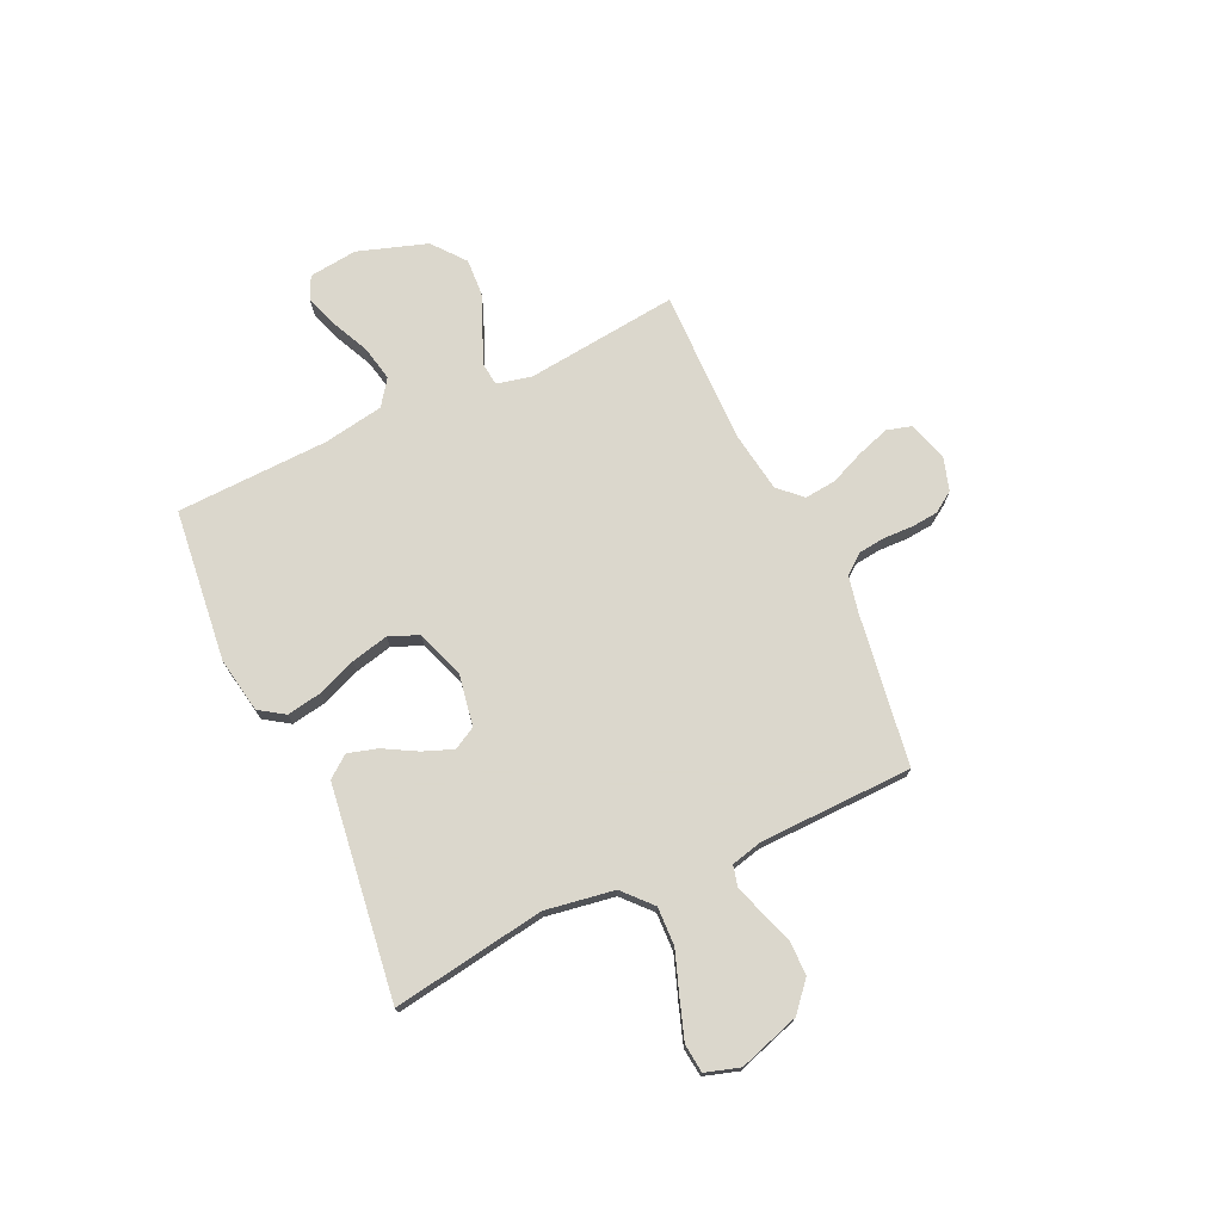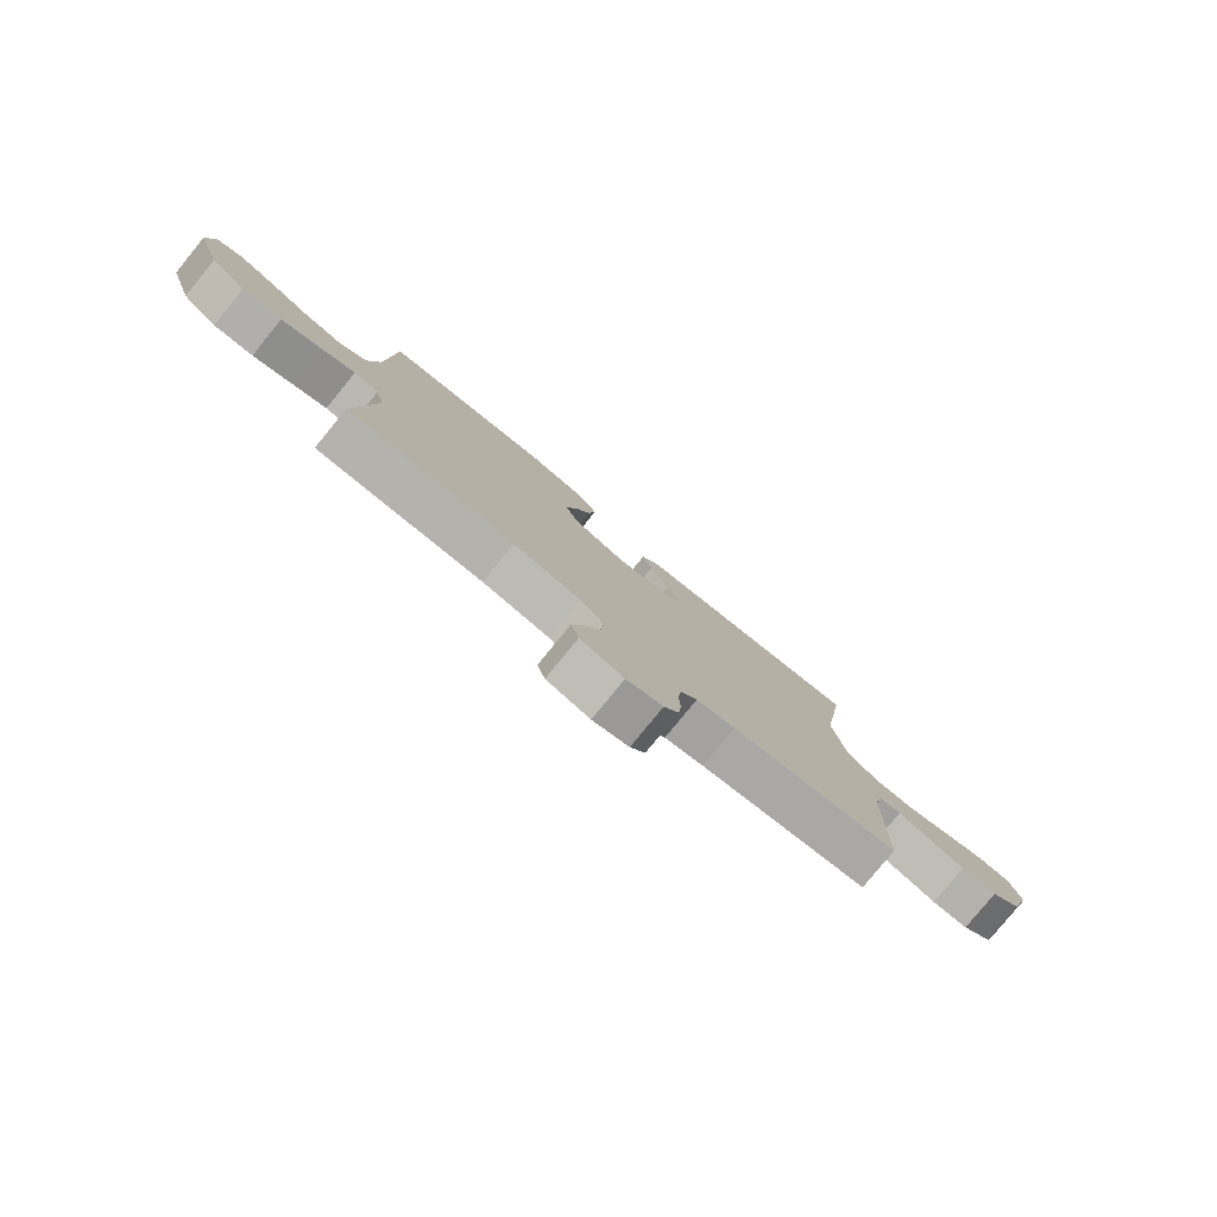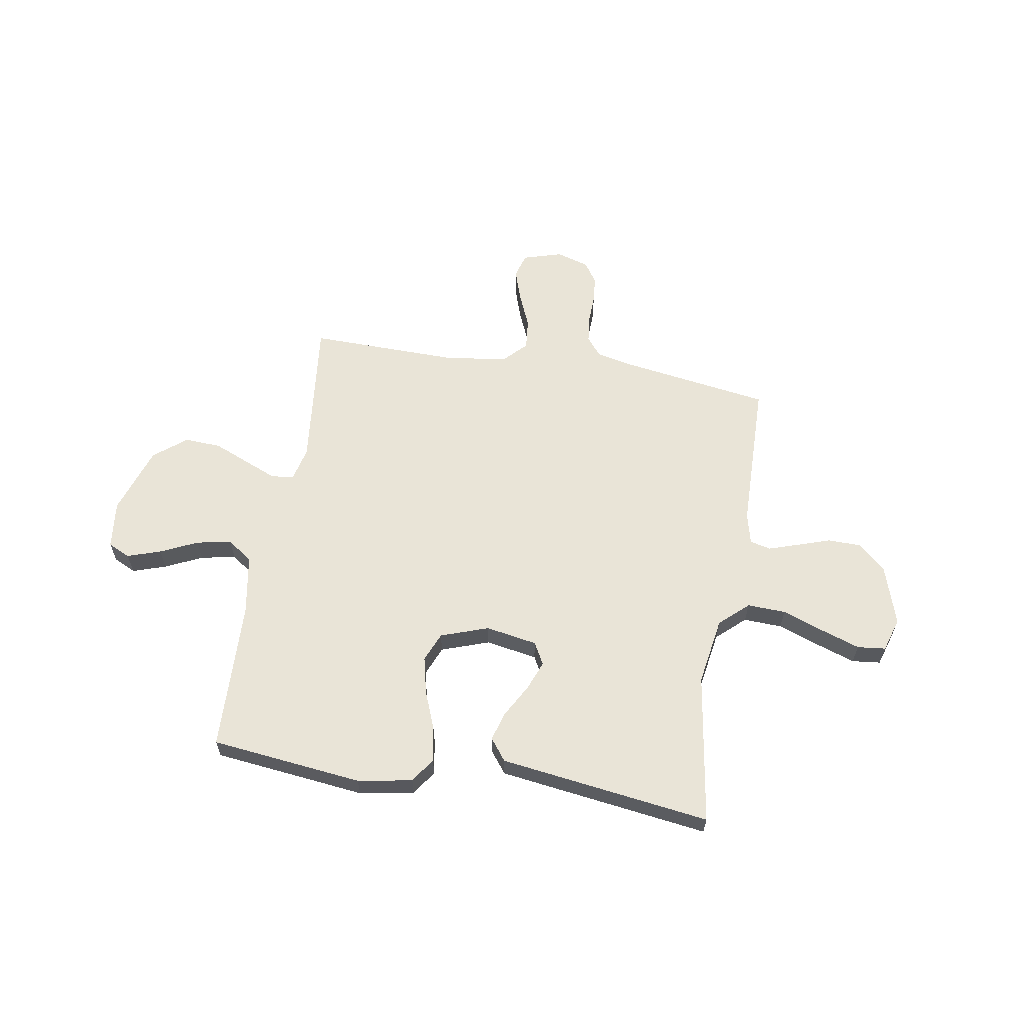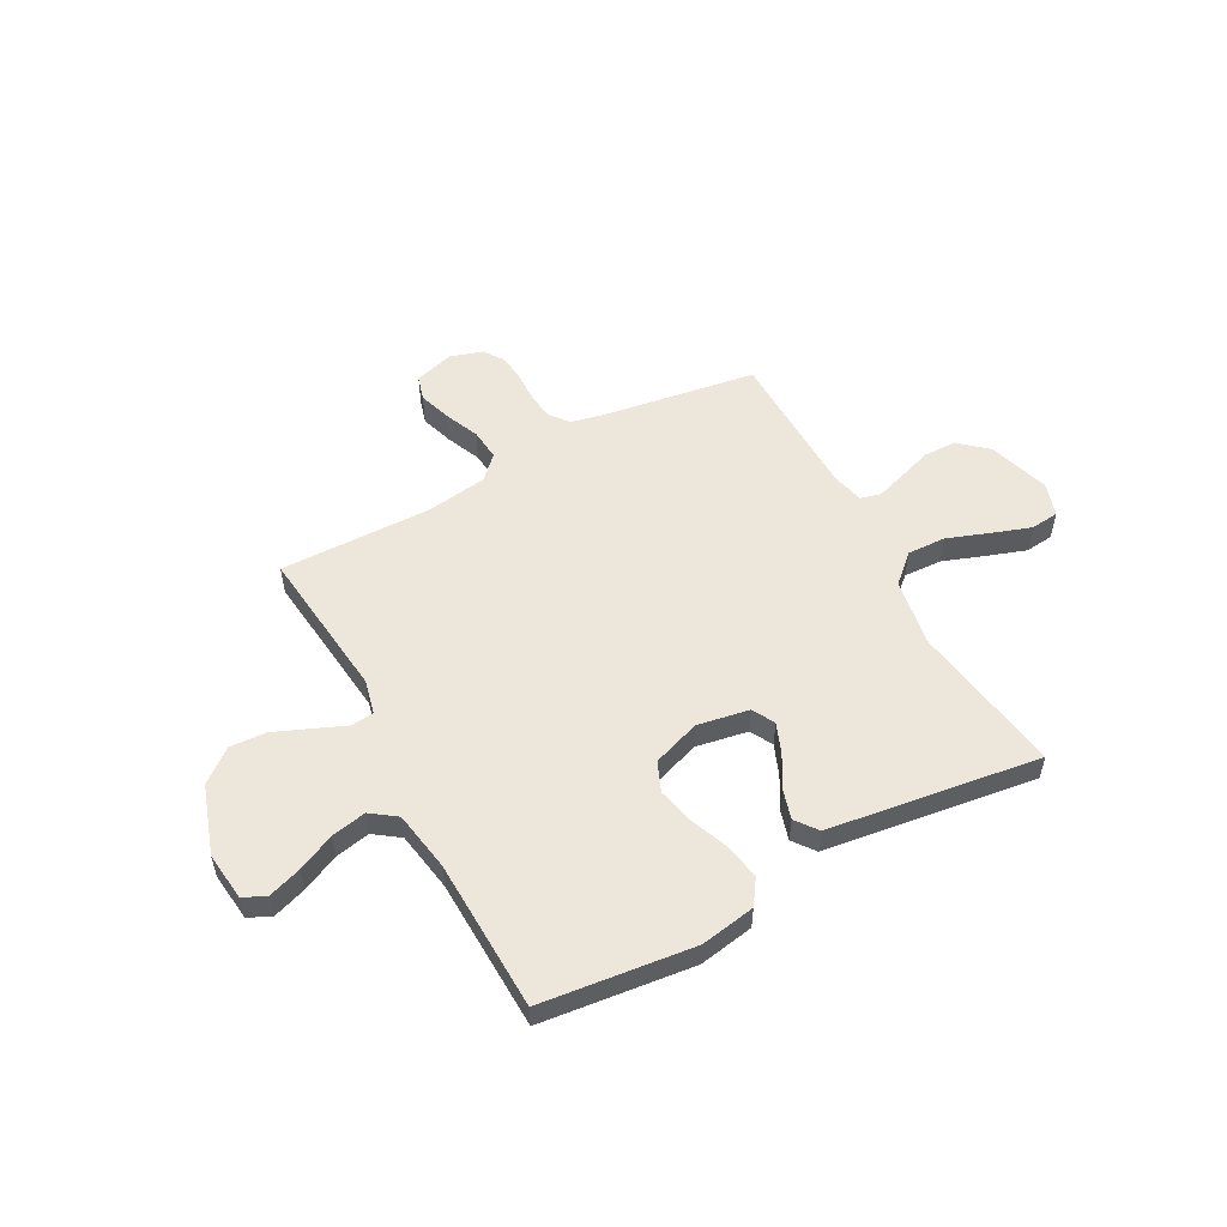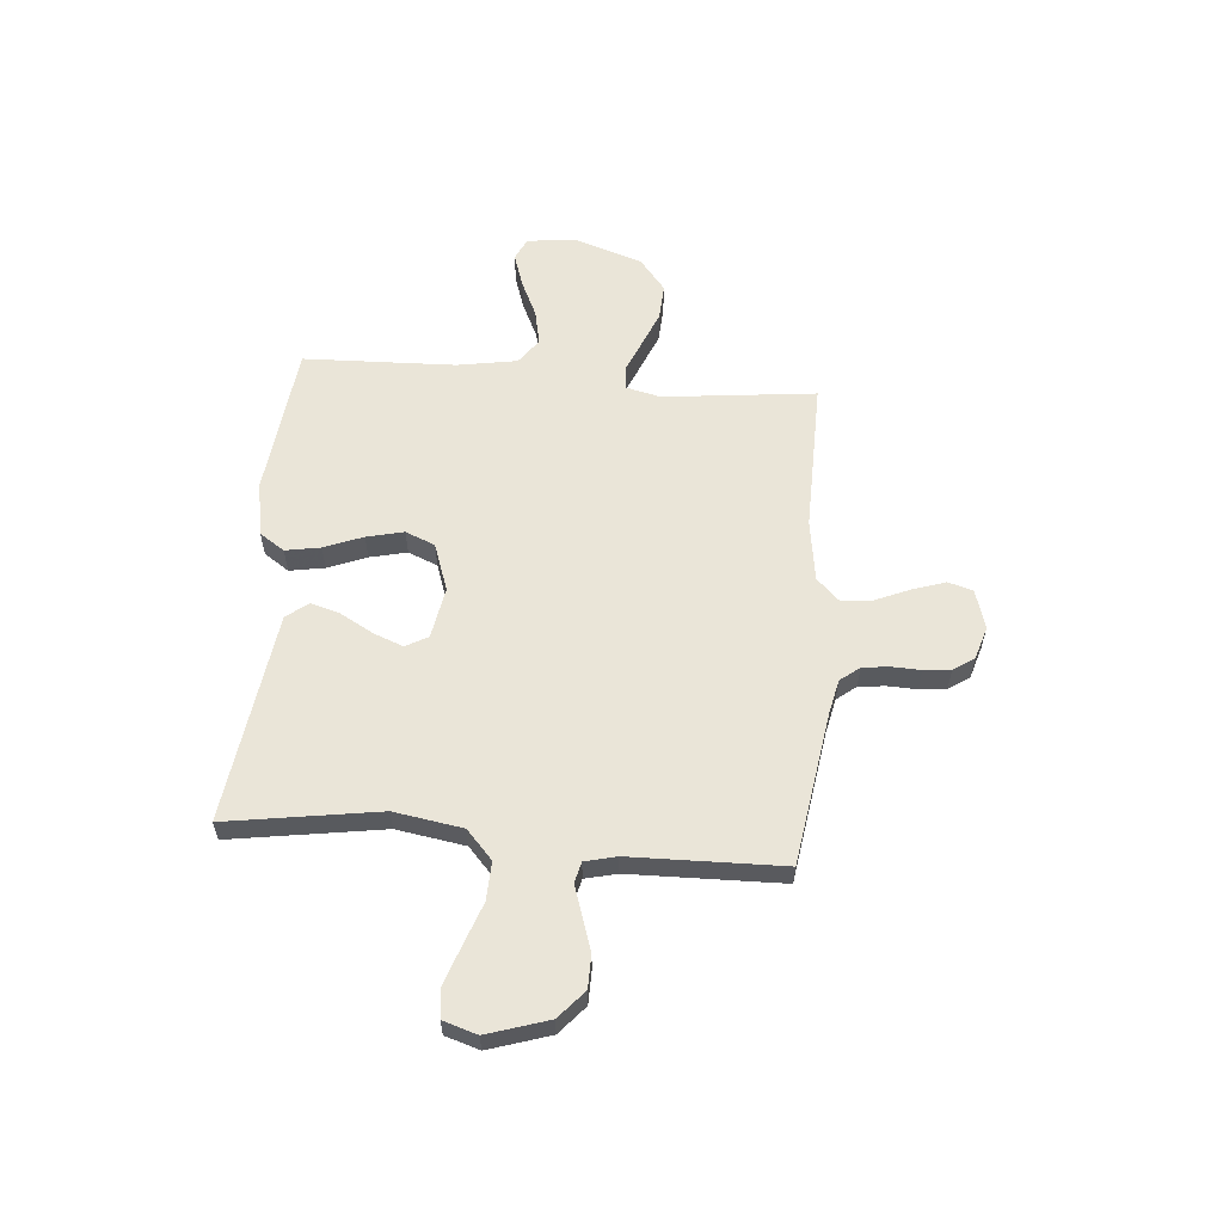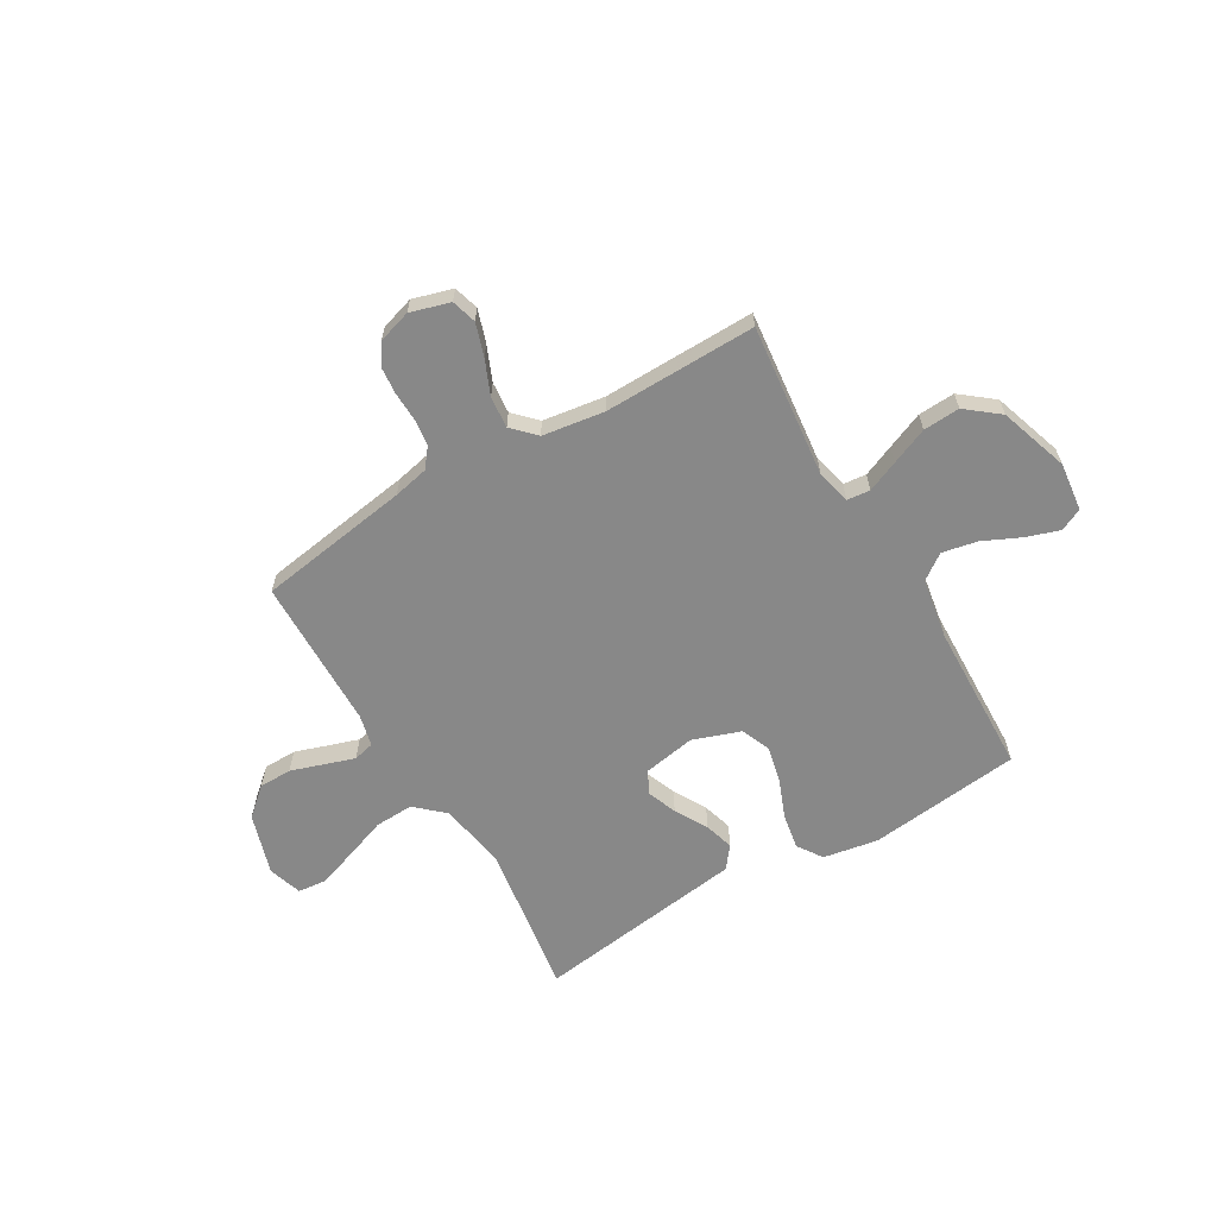
<metadata>
{"format":"obj","ext":"obj","renderer":"f3d","projection":"perspective","resolution":1024,"background":"white","views":[{"elev":73.4,"azim":65.0,"up":"+Y"},{"elev":-80.0,"azim":-39.3,"up":"+Z"},{"elev":61.0,"azim":9.5,"up":"+Y"},{"elev":54.1,"azim":-28.3,"up":"+Y"},{"elev":58.7,"azim":94.8,"up":"+Y"},{"elev":-62.8,"azim":-149.5,"up":"+Y"}]}
</metadata>
<code>
v -0.5 0.07 0.5
v -0.2 0.07 0.534
v -0.092 0.07 0.515
v -0.059 0.07 0.466
v -0.071 0.07 0.397
v -0.101 0.07 0.321
v -0.118 0.07 0.248
v -0.094 0.07 0.19
v 0 0.07 0.157
v 0.102 0.07 0.175
v 0.126 0.07 0.219
v 0.103 0.07 0.278
v 0.067 0.07 0.342
v 0.05 0.07 0.4
v 0.083 0.07 0.443
v 0.2 0.07 0.459
v 0.5 0.07 0.5
v 0.454 0.07 0.2
v 0.476 0.07 0.065
v 0.532 0.07 0.014
v 0.608 0.07 0.017
v 0.691 0.07 0.047
v 0.767 0.07 0.073
v 0.823 0.07 0.067
v 0.844 0.07 0
v 0.806 0.07 -0.12
v 0.751 0.07 -0.168
v 0.686 0.07 -0.169
v 0.62 0.07 -0.147
v 0.562 0.07 -0.128
v 0.521 0.07 -0.138
v 0.506 0.07 -0.2
v 0.5 0.07 -0.5
v 0.2 0.07 -0.546
v 0.131 0.07 -0.561
v 0.101 0.07 -0.599
v 0.095 0.07 -0.651
v 0.097 0.07 -0.709
v 0.092 0.07 -0.762
v 0.065 0.07 -0.803
v 0 0.07 -0.823
v -0.078 0.07 -0.8
v -0.092 0.07 -0.751
v -0.071 0.07 -0.687
v -0.042 0.07 -0.619
v -0.036 0.07 -0.557
v -0.079 0.07 -0.513
v -0.2 0.07 -0.495
v -0.5 0.07 -0.5
v -0.467 0.07 -0.2
v -0.483 0.07 -0.132
v -0.528 0.07 -0.127
v -0.59 0.07 -0.153
v -0.662 0.07 -0.183
v -0.734 0.07 -0.187
v -0.798 0.07 -0.136
v -0.843 0.07 0
v -0.832 0.07 0.095
v -0.788 0.07 0.116
v -0.722 0.07 0.094
v -0.649 0.07 0.06
v -0.58 0.07 0.046
v -0.53 0.07 0.082
v -0.51 0.07 0.2
v -0.5 0 0.5
v -0.2 0 0.534
v -0.092 0 0.515
v -0.059 0 0.466
v -0.071 0 0.397
v -0.101 0 0.321
v -0.118 0 0.248
v -0.094 0 0.19
v 0 0 0.157
v 0.102 0 0.175
v 0.126 0 0.219
v 0.103 0 0.278
v 0.067 0 0.342
v 0.05 0 0.4
v 0.083 0 0.443
v 0.2 0 0.459
v 0.5 0 0.5
v 0.454 0 0.2
v 0.476 0 0.065
v 0.532 0 0.014
v 0.608 0 0.017
v 0.691 0 0.047
v 0.767 0 0.073
v 0.823 0 0.067
v 0.844 0 0
v 0.806 0 -0.12
v 0.751 0 -0.168
v 0.686 0 -0.169
v 0.62 0 -0.147
v 0.562 0 -0.128
v 0.521 0 -0.138
v 0.506 0 -0.2
v 0.5 0 -0.5
v 0.2 0 -0.546
v 0.131 0 -0.561
v 0.101 0 -0.599
v 0.095 0 -0.651
v 0.097 0 -0.709
v 0.092 0 -0.762
v 0.065 0 -0.803
v 0 0 -0.823
v -0.078 0 -0.8
v -0.092 0 -0.751
v -0.071 0 -0.687
v -0.042 0 -0.619
v -0.036 0 -0.557
v -0.079 0 -0.513
v -0.2 0 -0.495
v -0.5 0 -0.5
v -0.467 0 -0.2
v -0.483 0 -0.132
v -0.528 0 -0.127
v -0.59 0 -0.153
v -0.662 0 -0.183
v -0.734 0 -0.187
v -0.798 0 -0.136
v -0.843 0 0
v -0.832 0 0.095
v -0.788 0 0.116
v -0.722 0 0.094
v -0.649 0 0.06
v -0.58 0 0.046
v -0.53 0 0.082
v -0.51 0 0.2
f 59 60 61
f 58 59 61
f 57 58 61
f 56 57 61
f 55 56 61
f 54 55 61
f 53 54 61
f 52 53 61
f 51 52 61 62
f 48 49 50
f 47 48 50 51
f 43 44 45
f 42 43 45
f 41 42 45
f 40 41 45
f 39 40 45
f 38 39 45
f 37 38 45
f 36 37 45 46
f 35 36 46 47
f 32 33 34
f 51 62 63
f 47 51 63
f 35 47 63
f 34 35 63
f 32 34 63
f 31 32 63
f 27 28 29
f 26 27 29
f 25 26 29
f 24 25 29
f 23 24 29
f 22 23 29
f 21 22 29
f 16 17 18
f 15 16 18
f 14 15 18
f 13 14 18
f 12 13 18
f 11 12 18 19
f 10 11 19 20
f 4 5 6
f 3 4 6
f 2 3 6
f 1 2 6
f 64 1 6
f 64 6 7
f 30 31 63 64
f 20 21 29 30
f 9 10 20 30
f 8 9 30 64
f 7 8 64
f 125 124 123
f 125 123 122
f 125 122 121
f 125 121 120
f 125 120 119
f 125 119 118
f 125 118 117
f 125 117 116
f 126 125 116 115
f 114 113 112
f 115 114 112 111
f 109 108 107
f 109 107 106
f 109 106 105
f 109 105 104
f 109 104 103
f 109 103 102
f 109 102 101
f 110 109 101 100
f 111 110 100 99
f 98 97 96
f 127 126 115
f 127 115 111
f 127 111 99
f 127 99 98
f 127 98 96
f 127 96 95
f 93 92 91
f 93 91 90
f 93 90 89
f 93 89 88
f 93 88 87
f 93 87 86
f 93 86 85
f 82 81 80
f 82 80 79
f 82 79 78
f 82 78 77
f 82 77 76
f 83 82 76 75
f 84 83 75 74
f 70 69 68
f 70 68 67
f 70 67 66
f 70 66 65
f 70 65 128
f 71 70 128
f 128 127 95 94
f 94 93 85 84
f 94 84 74 73
f 128 94 73 72
f 128 72 71
f 1 65 66 2
f 2 66 67 3
f 3 67 68 4
f 4 68 69 5
f 5 69 70 6
f 6 70 71 7
f 7 71 72 8
f 8 72 73 9
f 9 73 74 10
f 10 74 75 11
f 11 75 76 12
f 12 76 77 13
f 13 77 78 14
f 14 78 79 15
f 15 79 80 16
f 16 80 81 17
f 17 81 82 18
f 18 82 83 19
f 19 83 84 20
f 20 84 85 21
f 21 85 86 22
f 22 86 87 23
f 23 87 88 24
f 24 88 89 25
f 25 89 90 26
f 26 90 91 27
f 27 91 92 28
f 28 92 93 29
f 29 93 94 30
f 30 94 95 31
f 31 95 96 32
f 32 96 97 33
f 33 97 98 34
f 34 98 99 35
f 35 99 100 36
f 36 100 101 37
f 37 101 102 38
f 38 102 103 39
f 39 103 104 40
f 40 104 105 41
f 41 105 106 42
f 42 106 107 43
f 43 107 108 44
f 44 108 109 45
f 45 109 110 46
f 46 110 111 47
f 47 111 112 48
f 48 112 113 49
f 49 113 114 50
f 50 114 115 51
f 51 115 116 52
f 52 116 117 53
f 53 117 118 54
f 54 118 119 55
f 55 119 120 56
f 56 120 121 57
f 57 121 122 58
f 58 122 123 59
f 59 123 124 60
f 60 124 125 61
f 61 125 126 62
f 62 126 127 63
f 63 127 128 64
f 64 128 65 1

</code>
